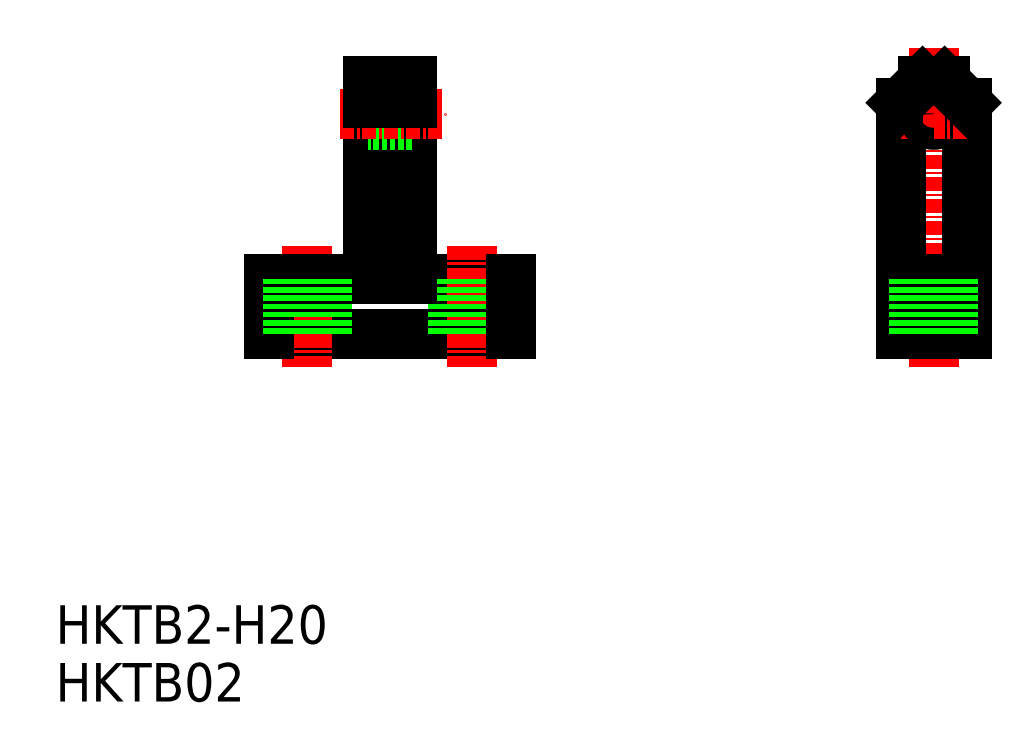
<metadata>
{"format":"dxf","ext":"dxf","renderer":"ezdxf+matplotlib","layout":"modelspace","background":"white","min_lineweight":24,"dpi":150}
</metadata>
<code>
0
SECTION
2
ENTITIES
0
TEXT
8
0
10
0.4548
20
0.9285
30
0
40
3.5
1
HKTB02
0
TEXT
8
0
10
0.4548
20
6.175
30
0
40
3.5
1
HKTB2-H20
0
LINE
8
0
10
41.82
20
34.33
30
0
11
19.82
21
34.33
31
0
0
LINE
8
CENTER
10
23.32
20
42.33
30
0
11
23.32
21
31.33
31
0
0
LINE
8
0
10
19.82
20
34.33
30
0
11
19.82
21
39.33
31
0
0
LINE
8
0
10
19.82
20
39.33
30
0
11
28.82
21
39.33
31
0
0
LINE
8
0
10
32.82
20
39.33
30
0
11
41.82
21
39.33
31
0
0
LINE
8
CENTER
10
38.32
20
42.33
30
0
11
38.32
21
31.33
31
0
0
LINE
8
0
10
40.07
20
34.33
30
0
11
40.07
21
39.33
31
0
0
LINE
8
0
10
36.57
20
34.33
30
0
11
36.57
21
39.33
31
0
0
LINE
8
0
10
41.82
20
34.33
30
0
11
41.82
21
39.33
31
0
0
LINE
8
0
10
28.82
20
57.33
30
0
11
28.82
21
39.33
31
0
0
LINE
8
0
10
32.82
20
39.33
30
0
11
32.82
21
57.33
31
0
0
LINE
8
0
10
32.82
20
53.33
30
0
11
28.82
21
53.33
31
0
0
LINE
8
CENTER
10
26.32
20
54.33
30
0
11
35.82
21
54.33
31
0
0
LINE
8
0
10
32.82
20
55.33
30
0
11
28.82
21
55.33
31
0
0
LINE
8
0
10
32.82
20
57.33
30
0
11
28.82
21
57.33
31
0
0
LINE
8
0
10
32.82
20
55.33
30
0
11
28.82
21
55.33
31
0
0
LINE
8
CENTER
10
80.22
20
31.33
30
0
11
80.22
21
60.33
31
0
0
LINE
8
0
10
77.22
20
34.33
30
0
11
77.22
21
55.33
31
0
0
LINE
8
0
10
83.22
20
34.33
30
0
11
83.22
21
55.33
31
0
0
LINE
8
0
10
80.22
20
34.33
30
0
11
77.22
21
34.33
31
0
0
LINE
8
0
10
80.22
20
34.33
30
0
11
83.22
21
34.33
31
0
0
LINE
8
CENTER
10
77.22
20
54.33
30
0
11
80.22
21
54.33
31
0
0
LINE
8
0
10
79.22
20
57.33
30
0
11
80.22
21
57.33
31
0
0
LINE
8
0
10
77.22
20
39.33
30
0
11
80.22
21
39.33
31
0
0
CIRCLE
8
0
10
80.22
20
54.33
30
0
40
1
0
LINE
8
0
10
77.22
20
55.33
30
0
11
79.22
21
57.33
31
0
0
LINE
8
0
10
83.22
20
39.33
30
0
11
80.22
21
39.33
31
0
0
LINE
8
CENTER
10
83.22
20
54.33
30
0
11
80.22
21
54.33
31
0
0
LINE
8
0
10
81.22
20
57.33
30
0
11
80.22
21
57.33
31
0
0
LINE
8
0
10
83.22
20
55.33
30
0
11
81.22
21
57.33
31
0
0
LINE
8
0
10
25.07
20
34.33
30
0
11
25.07
21
39.33
31
0
0
LINE
8
0
10
21.57
20
34.33
30
0
11
21.57
21
39.33
31
0
0
LINE
8
0
10
81.97
20
34.33
30
0
11
81.97
21
39.33
31
0
0
LINE
8
0
10
78.47
20
34.33
30
0
11
78.47
21
39.33
31
0
0
ENDSEC
0
EOF

</code>
